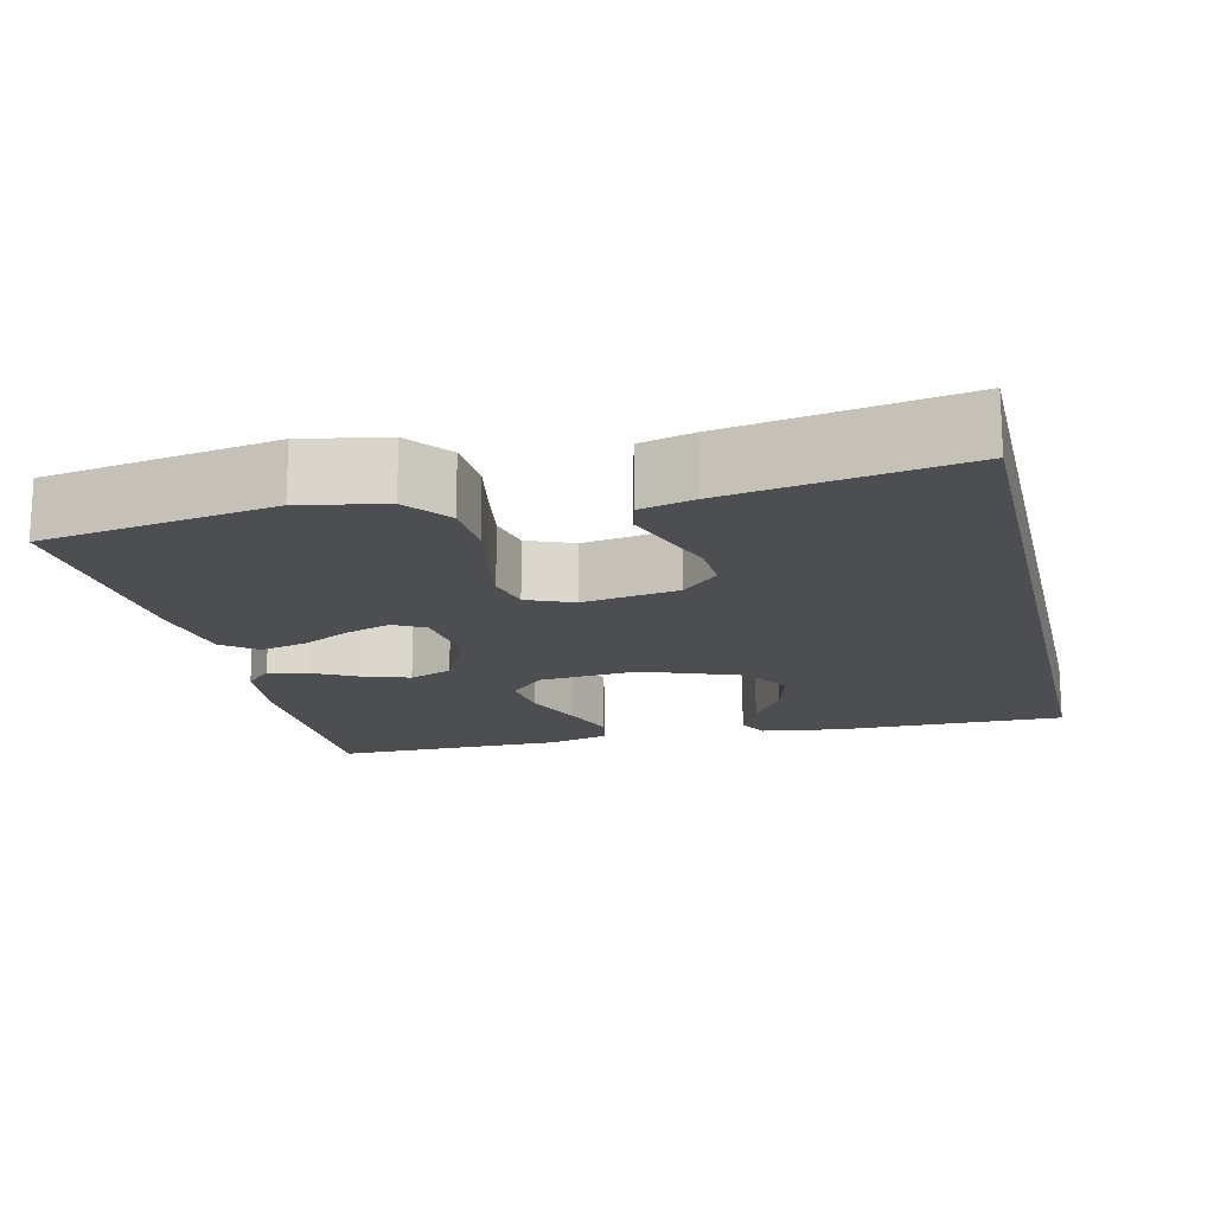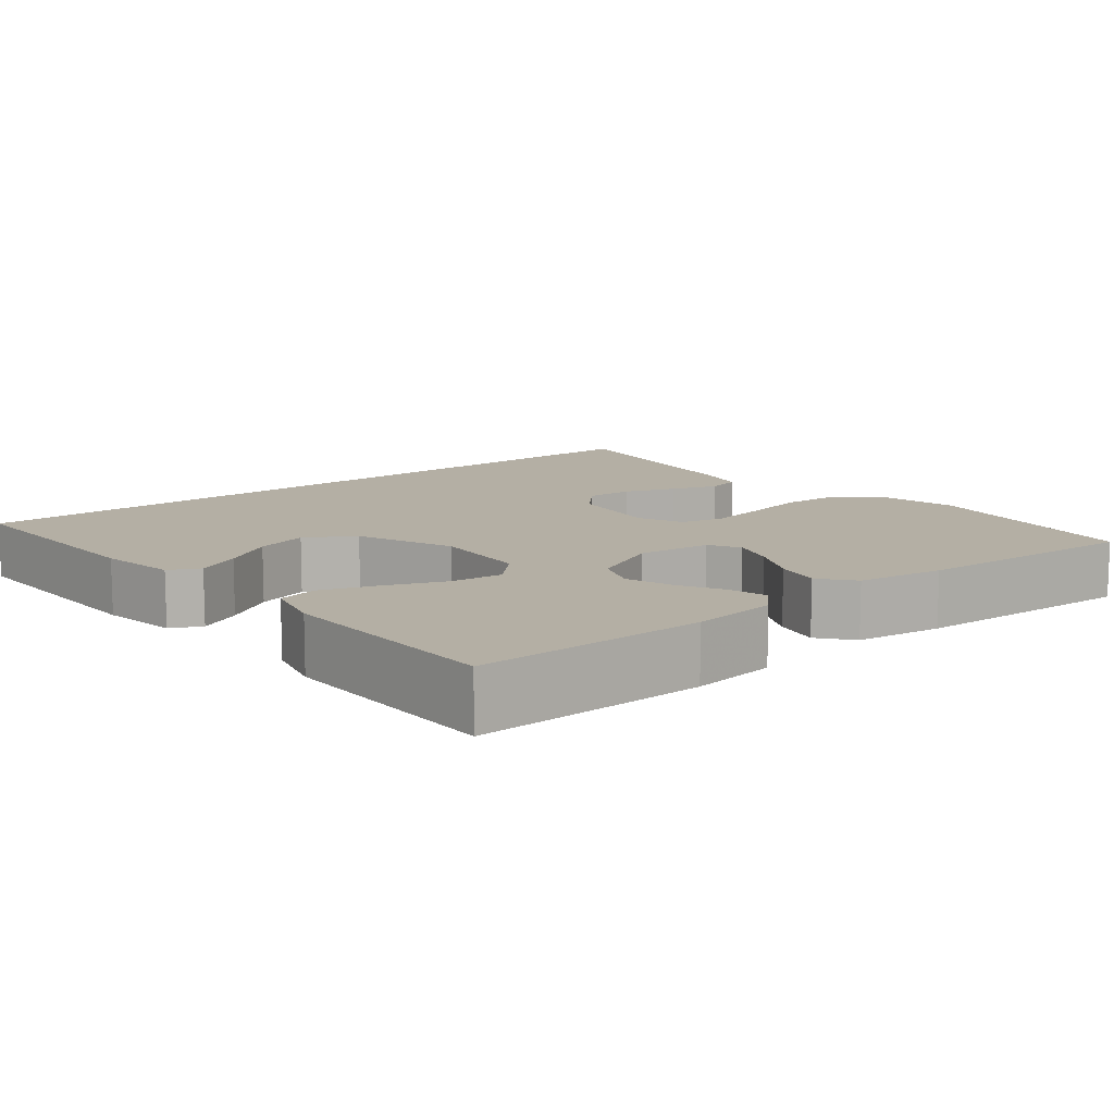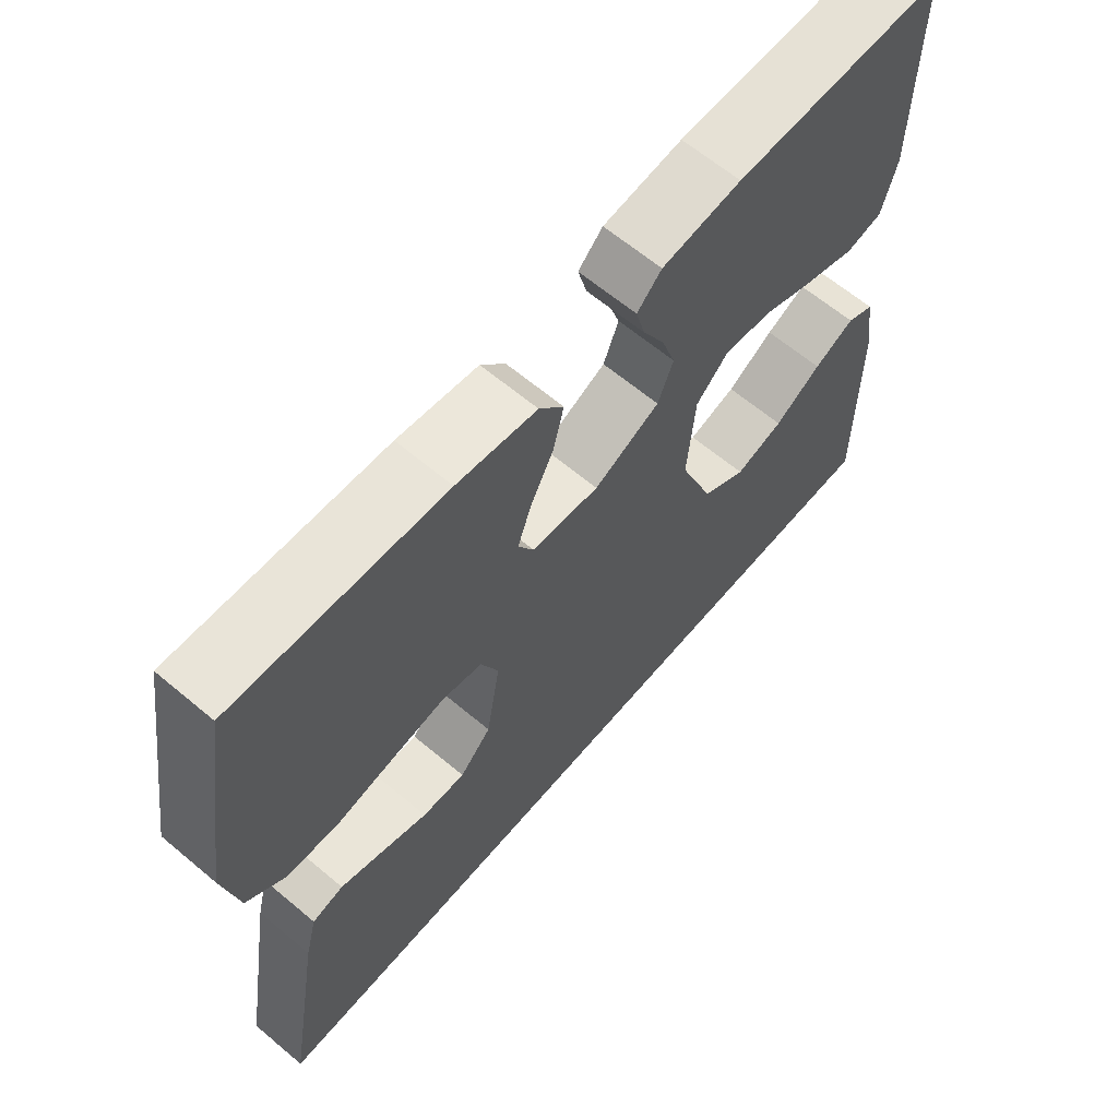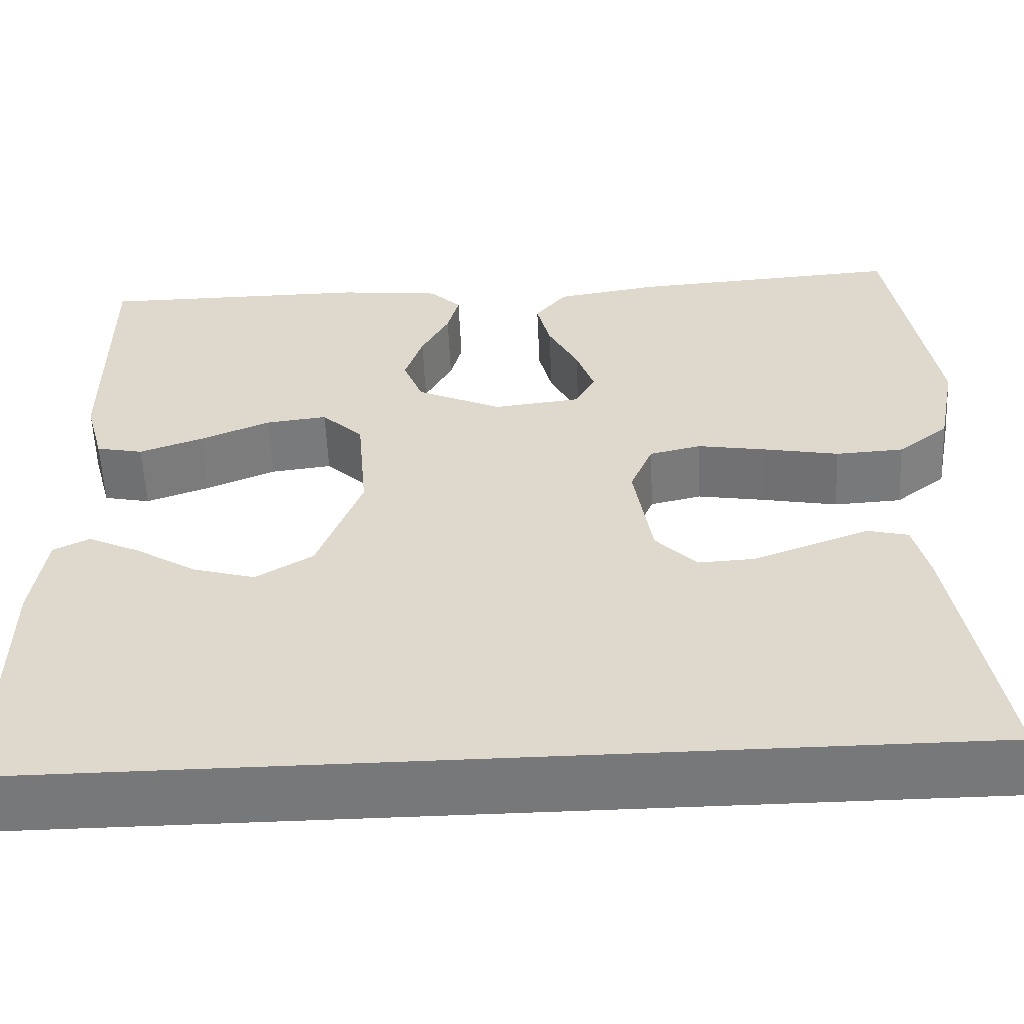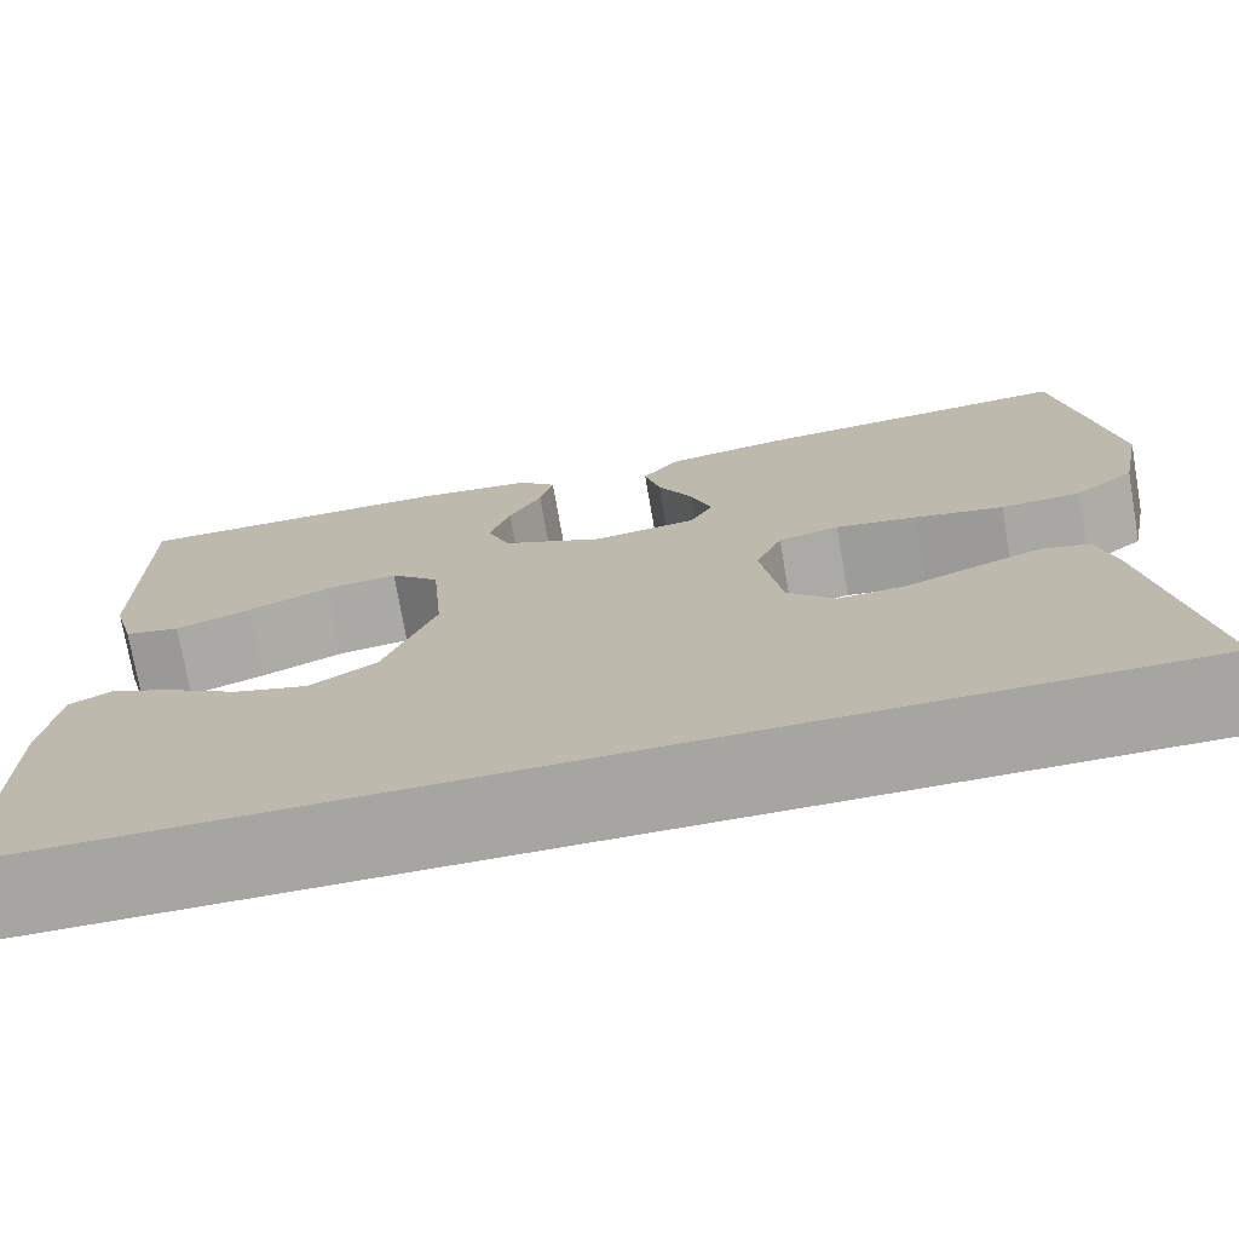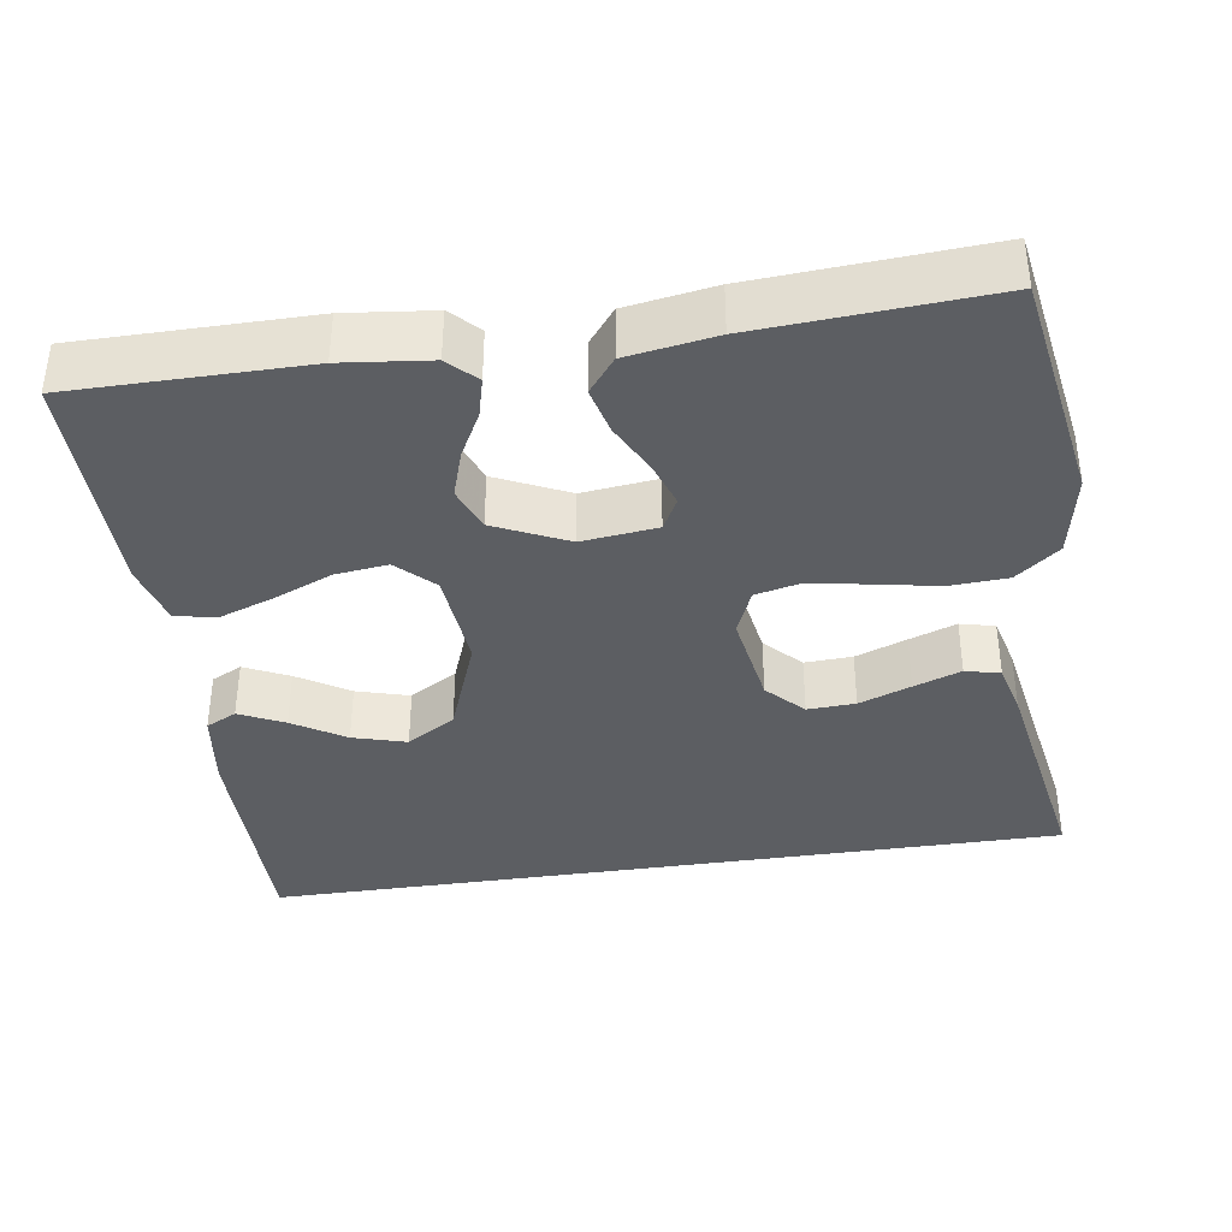
<metadata>
{"format":"obj","ext":"obj","renderer":"f3d","projection":"perspective","resolution":1024,"background":"white","views":[{"elev":-16.5,"azim":103.3,"up":"+Y"},{"elev":11.3,"azim":-39.5,"up":"+Y"},{"elev":64.1,"azim":130.2,"up":"+Z"},{"elev":-57.3,"azim":2.6,"up":"+Z"},{"elev":-73.7,"azim":9.9,"up":"+Z"},{"elev":-37.6,"azim":8.6,"up":"+Y"}]}
</metadata>
<code>
v -0.516 0.07 -0.5
v -0.514 0.07 -0.2
v -0.499 0.07 -0.097
v -0.459 0.07 -0.077
v -0.401 0.07 -0.105
v -0.334 0.07 -0.147
v -0.265 0.07 -0.167
v -0.202 0.07 -0.129
v -0.153 0.07 0
v -0.164 0.07 0.13
v -0.21 0.07 0.175
v -0.278 0.07 0.167
v -0.355 0.07 0.135
v -0.426 0.07 0.11
v -0.478 0.07 0.121
v -0.499 0.07 0.2
v -0.5 0.07 0.5
v -0.2 0.07 0.5
v -0.087 0.07 0.487
v -0.052 0.07 0.452
v -0.065 0.07 0.402
v -0.096 0.07 0.344
v -0.116 0.07 0.283
v -0.094 0.07 0.227
v 0 0.07 0.183
v 0.097 0.07 0.194
v 0.119 0.07 0.235
v 0.099 0.07 0.293
v 0.066 0.07 0.358
v 0.051 0.07 0.419
v 0.086 0.07 0.463
v 0.2 0.07 0.481
v 0.5 0.07 0.5
v 0.549 0.07 0.2
v 0.528 0.07 0.092
v 0.472 0.07 0.048
v 0.397 0.07 0.044
v 0.314 0.07 0.06
v 0.238 0.07 0.073
v 0.181 0.07 0.06
v 0.156 0.07 0
v 0.176 0.07 -0.124
v 0.221 0.07 -0.171
v 0.283 0.07 -0.168
v 0.35 0.07 -0.143
v 0.411 0.07 -0.121
v 0.456 0.07 -0.132
v 0.473 0.07 -0.2
v 0.524 0.07 -0.5
v -0.516 0 -0.5
v -0.514 0 -0.2
v -0.499 0 -0.097
v -0.459 0 -0.077
v -0.401 0 -0.105
v -0.334 0 -0.147
v -0.265 0 -0.167
v -0.202 0 -0.129
v -0.153 0 0
v -0.164 0 0.13
v -0.21 0 0.175
v -0.278 0 0.167
v -0.355 0 0.135
v -0.426 0 0.11
v -0.478 0 0.121
v -0.499 0 0.2
v -0.5 0 0.5
v -0.2 0 0.5
v -0.087 0 0.487
v -0.052 0 0.452
v -0.065 0 0.402
v -0.096 0 0.344
v -0.116 0 0.283
v -0.094 0 0.227
v 0 0 0.183
v 0.097 0 0.194
v 0.119 0 0.235
v 0.099 0 0.293
v 0.066 0 0.358
v 0.051 0 0.419
v 0.086 0 0.463
v 0.2 0 0.481
v 0.5 0 0.5
v 0.549 0 0.2
v 0.528 0 0.092
v 0.472 0 0.048
v 0.397 0 0.044
v 0.314 0 0.06
v 0.238 0 0.073
v 0.181 0 0.06
v 0.156 0 0
v 0.176 0 -0.124
v 0.221 0 -0.171
v 0.283 0 -0.168
v 0.35 0 -0.143
v 0.411 0 -0.121
v 0.456 0 -0.132
v 0.473 0 -0.2
v 0.524 0 -0.5
f 44 45 46 47
f 44 47 48 49
f 35 36 37 38
f 35 38 39
f 34 35 39
f 33 34 39 40
f 31 32 33 40
f 28 29 30 31
f 27 28 31 40
f 19 20 21 22
f 19 22 23
f 18 19 23
f 17 18 23
f 16 17 23 24
f 12 13 14 15
f 12 15 16 24
f 3 4 5 6
f 1 2 3 6
f 1 6 7
f 43 44 49 1
f 26 27 40 41
f 25 26 41 42
f 24 25 42
f 11 12 24
f 10 11 24 42
f 9 10 42 43
f 43 1 7 8
f 8 9 43
f 96 95 94 93
f 98 97 96 93
f 87 86 85 84
f 88 87 84
f 88 84 83
f 89 88 83 82
f 89 82 81 80
f 80 79 78 77
f 89 80 77 76
f 71 70 69 68
f 72 71 68
f 72 68 67
f 72 67 66
f 73 72 66 65
f 64 63 62 61
f 73 65 64 61
f 55 54 53 52
f 55 52 51 50
f 56 55 50
f 50 98 93 92
f 90 89 76 75
f 91 90 75 74
f 91 74 73
f 73 61 60
f 91 73 60 59
f 92 91 59 58
f 57 56 50 92
f 92 58 57
f 1 50 51 2
f 2 51 52 3
f 3 52 53 4
f 4 53 54 5
f 5 54 55 6
f 6 55 56 7
f 7 56 57 8
f 8 57 58 9
f 9 58 59 10
f 10 59 60 11
f 11 60 61 12
f 12 61 62 13
f 13 62 63 14
f 14 63 64 15
f 15 64 65 16
f 16 65 66 17
f 17 66 67 18
f 18 67 68 19
f 19 68 69 20
f 20 69 70 21
f 21 70 71 22
f 22 71 72 23
f 23 72 73 24
f 24 73 74 25
f 25 74 75 26
f 26 75 76 27
f 27 76 77 28
f 28 77 78 29
f 29 78 79 30
f 30 79 80 31
f 31 80 81 32
f 32 81 82 33
f 33 82 83 34
f 34 83 84 35
f 35 84 85 36
f 36 85 86 37
f 37 86 87 38
f 38 87 88 39
f 39 88 89 40
f 40 89 90 41
f 41 90 91 42
f 42 91 92 43
f 43 92 93 44
f 44 93 94 45
f 45 94 95 46
f 46 95 96 47
f 47 96 97 48
f 48 97 98 49
f 49 98 50 1

</code>
